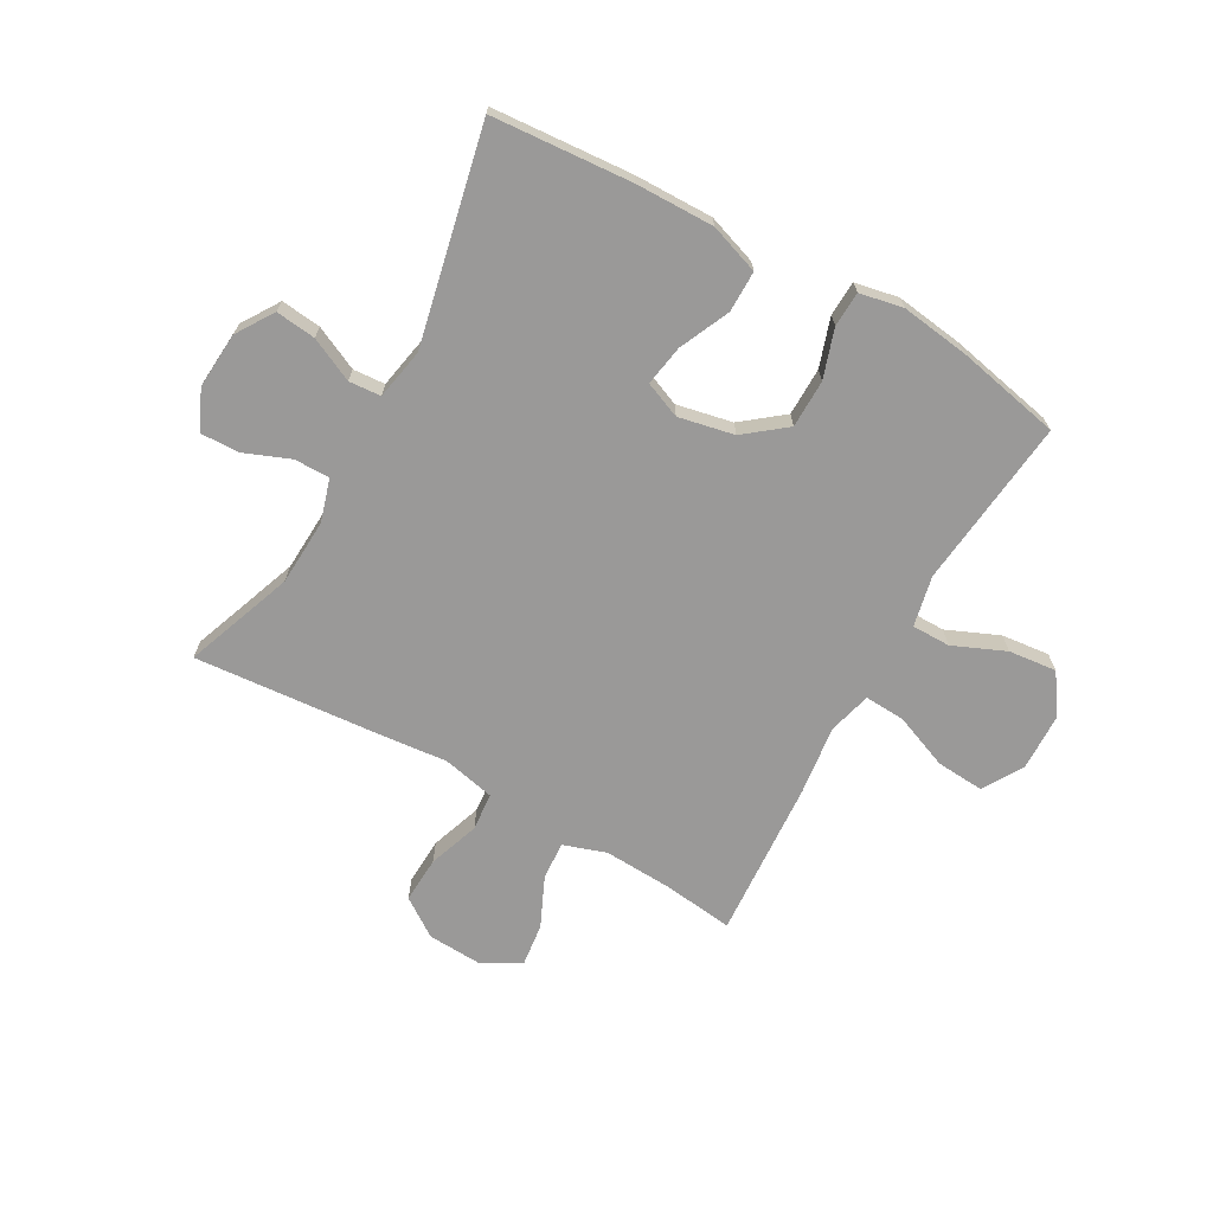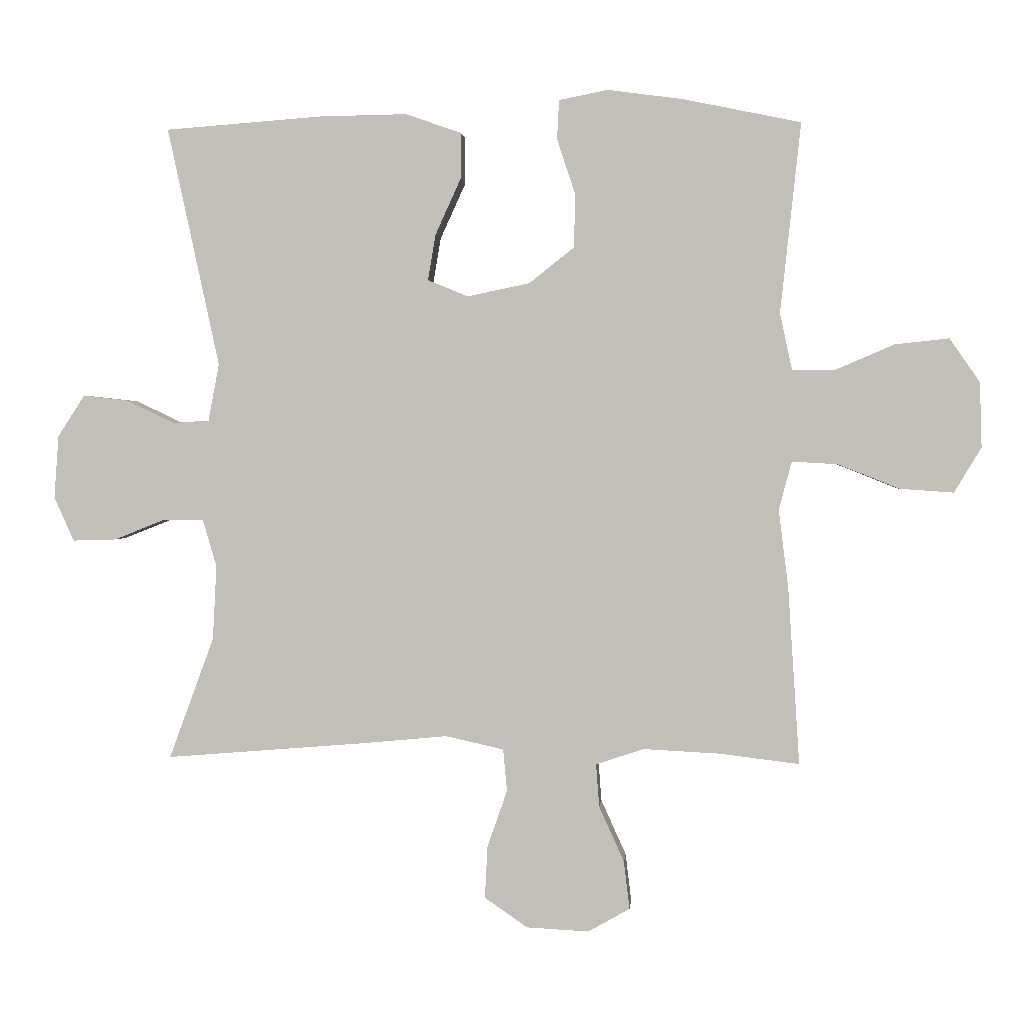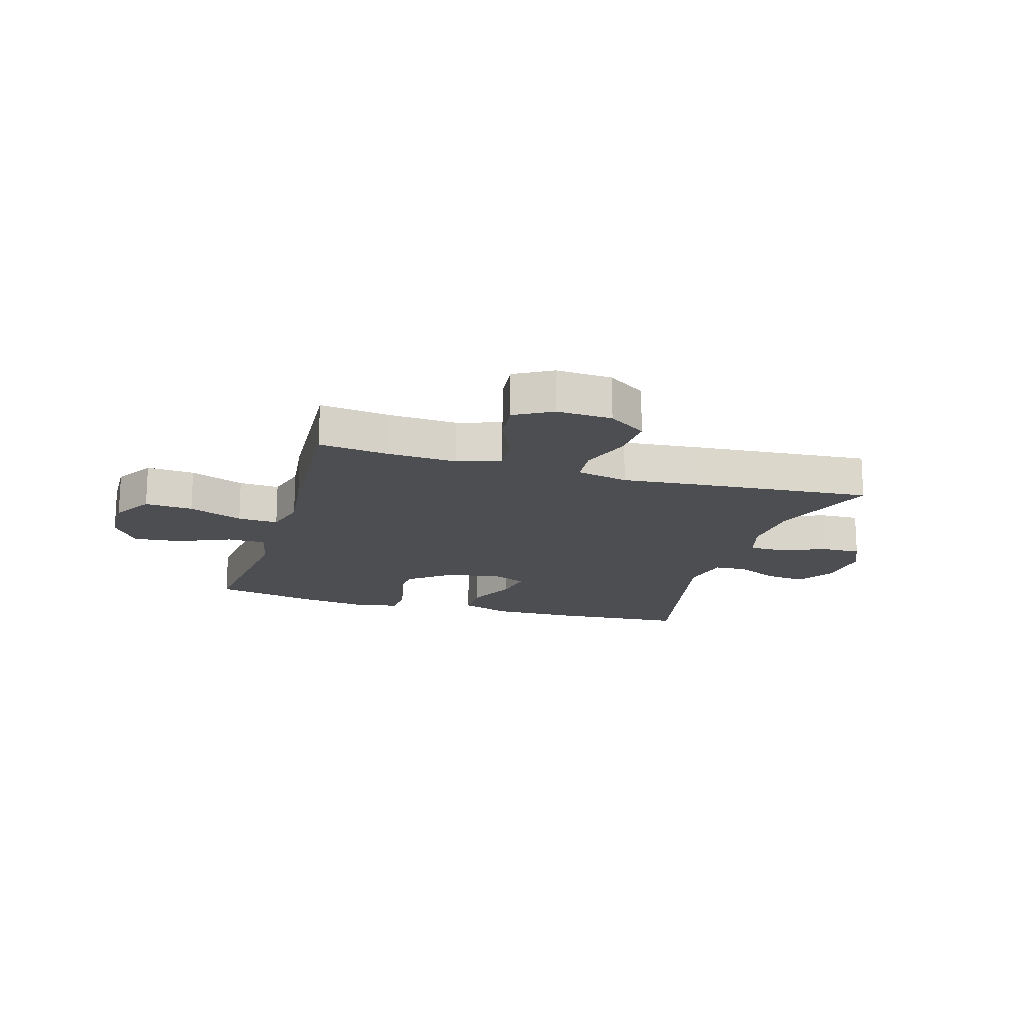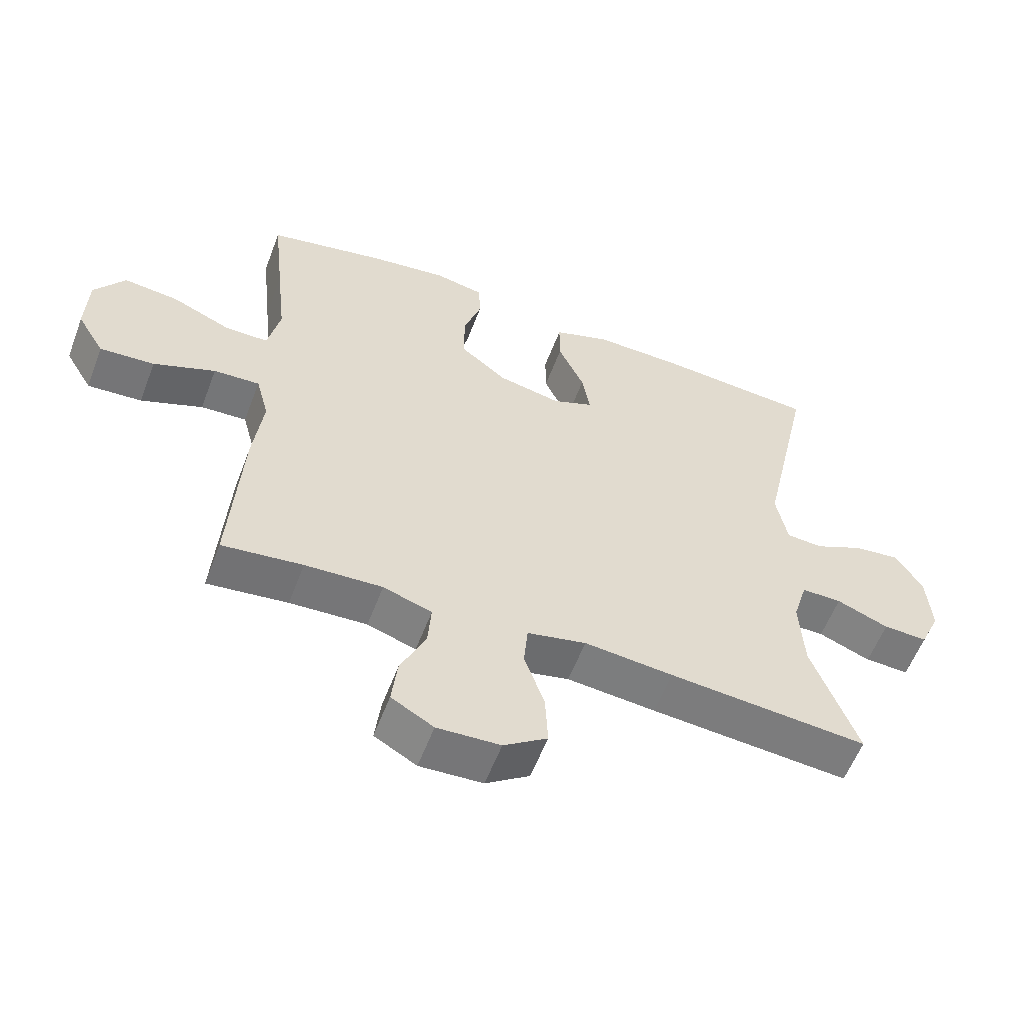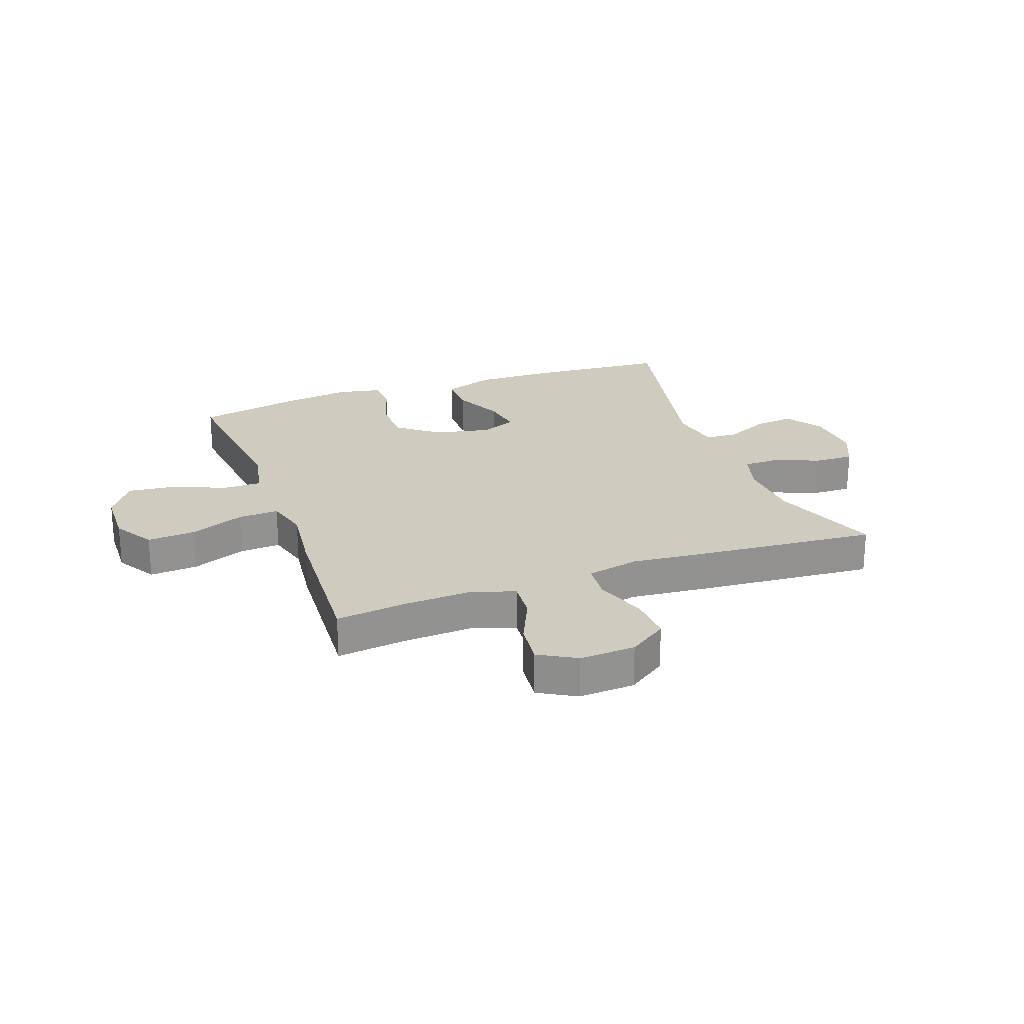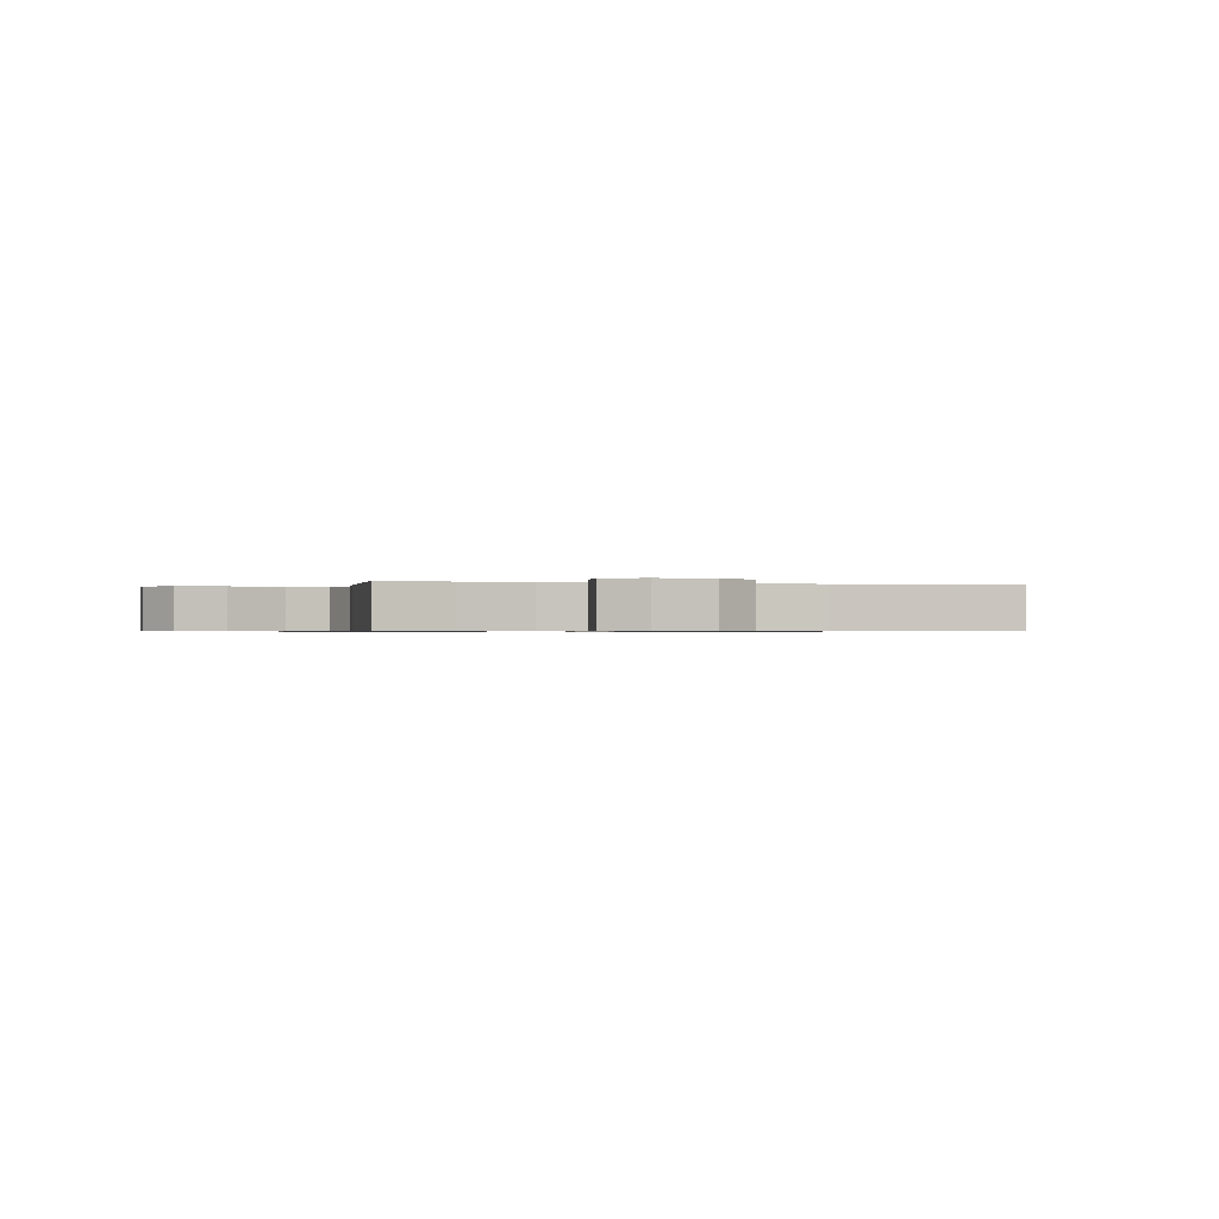
<metadata>
{"format":"obj","ext":"obj","renderer":"f3d","projection":"perspective","resolution":1024,"background":"white","views":[{"elev":-69.1,"azim":-29.3,"up":"+Y"},{"elev":1.5,"azim":5.0,"up":"+Z"},{"elev":-16.8,"azim":163.4,"up":"+Y"},{"elev":-57.7,"azim":159.3,"up":"+Z"},{"elev":23.7,"azim":160.0,"up":"+Y"},{"elev":-0.6,"azim":164.7,"up":"+Y"}]}
</metadata>
<code>
v 0.5 0.07 0.5
v 0.483 0.07 0.342
v 0.468 0.07 0.204
v 0.487 0.07 0.116
v 0.554 0.07 0.116
v 0.645 0.07 0.155
v 0.729 0.07 0.164
v 0.776 0.07 0.096
v 0.779 0.07 -0.005
v 0.737 0.07 -0.075
v 0.653 0.07 -0.069
v 0.558 0.07 -0.031
v 0.487 0.07 -0.027
v 0.467 0.07 -0.102
v 0.482 0.07 -0.223
v 0.5 0.07 -0.5
v 0.376 0.07 -0.485
v 0.257 0.07 -0.479
v 0.182 0.07 -0.504
v 0.187 0.07 -0.571
v 0.226 0.07 -0.657
v 0.235 0.07 -0.732
v 0.17 0.07 -0.769
v 0.073 0.07 -0.764
v 0.006 0.07 -0.718
v 0.01 0.07 -0.637
v 0.041 0.07 -0.548
v 0.035 0.07 -0.482
v -0.056 0.07 -0.462
v -0.193 0.07 -0.475
v -0.5 0.07 -0.5
v -0.43 0.07 -0.31
v -0.424 0.07 -0.194
v -0.446 0.07 -0.12
v -0.508 0.07 -0.12
v -0.588 0.07 -0.152
v -0.656 0.07 -0.154
v -0.687 0.07 -0.085
v -0.68 0.07 0.013
v -0.638 0.07 0.078
v -0.568 0.07 0.07
v -0.492 0.07 0.034
v -0.436 0.07 0.038
v -0.419 0.07 0.127
v -0.5 0.07 0.5
v -0.256 0.07 0.518
v -0.119 0.07 0.52
v -0.032 0.07 0.49
v -0.032 0.07 0.418
v -0.072 0.07 0.33
v -0.084 0.07 0.259
v -0.021 0.07 0.233
v 0.076 0.07 0.253
v 0.147 0.07 0.309
v 0.148 0.07 0.393
v 0.12 0.07 0.478
v 0.123 0.07 0.539
v 0.199 0.07 0.554
v 0.317 0.07 0.538
v 0.5 0 0.5
v 0.483 0 0.342
v 0.468 0 0.204
v 0.487 0 0.116
v 0.554 0 0.116
v 0.645 0 0.155
v 0.729 0 0.164
v 0.776 0 0.096
v 0.779 0 -0.005
v 0.737 0 -0.075
v 0.653 0 -0.069
v 0.558 0 -0.031
v 0.487 0 -0.027
v 0.467 0 -0.102
v 0.482 0 -0.223
v 0.5 0 -0.5
v 0.376 0 -0.485
v 0.257 0 -0.479
v 0.182 0 -0.504
v 0.187 0 -0.571
v 0.226 0 -0.657
v 0.235 0 -0.732
v 0.17 0 -0.769
v 0.073 0 -0.764
v 0.006 0 -0.718
v 0.01 0 -0.637
v 0.041 0 -0.548
v 0.035 0 -0.482
v -0.056 0 -0.462
v -0.193 0 -0.475
v -0.5 0 -0.5
v -0.43 0 -0.31
v -0.424 0 -0.194
v -0.446 0 -0.12
v -0.508 0 -0.12
v -0.588 0 -0.152
v -0.656 0 -0.154
v -0.687 0 -0.085
v -0.68 0 0.013
v -0.638 0 0.078
v -0.568 0 0.07
v -0.492 0 0.034
v -0.436 0 0.038
v -0.419 0 0.127
v -0.5 0 0.5
v -0.256 0 0.518
v -0.119 0 0.52
v -0.032 0 0.49
v -0.032 0 0.418
v -0.072 0 0.33
v -0.084 0 0.259
v -0.021 0 0.233
v 0.076 0 0.253
v 0.147 0 0.309
v 0.148 0 0.393
v 0.12 0 0.478
v 0.123 0 0.539
v 0.199 0 0.554
v 0.317 0 0.538
f 55 56 57 58
f 54 55 58 59
f 47 48 49 50
f 47 50 51
f 44 45 46 47
f 43 44 47 51
f 39 40 41 42
f 39 42 43
f 38 39 43
f 35 36 37 38
f 34 35 38 43
f 33 34 43 51
f 29 30 31 32
f 28 29 32 33
f 24 25 26 27
f 24 27 28
f 23 24 28
f 20 21 22 23
f 19 20 23 28
f 18 19 28 33
f 14 15 16 17
f 14 17 18 33
f 9 10 11 12
f 9 12 13
f 8 9 13
f 5 6 7 8
f 4 5 8 13
f 3 4 13 14
f 54 59 1 2
f 53 54 2 3
f 52 53 3 14
f 14 33 51 52
f 117 116 115 114
f 118 117 114 113
f 109 108 107 106
f 110 109 106
f 106 105 104 103
f 110 106 103 102
f 101 100 99 98
f 102 101 98
f 102 98 97
f 97 96 95 94
f 102 97 94 93
f 110 102 93 92
f 91 90 89 88
f 92 91 88 87
f 86 85 84 83
f 87 86 83
f 87 83 82
f 82 81 80 79
f 87 82 79 78
f 92 87 78 77
f 76 75 74 73
f 92 77 76 73
f 71 70 69 68
f 72 71 68
f 72 68 67
f 67 66 65 64
f 72 67 64 63
f 73 72 63 62
f 61 60 118 113
f 62 61 113 112
f 73 62 112 111
f 111 110 92 73
f 1 60 61 2
f 2 61 62 3
f 3 62 63 4
f 4 63 64 5
f 5 64 65 6
f 6 65 66 7
f 7 66 67 8
f 8 67 68 9
f 9 68 69 10
f 10 69 70 11
f 11 70 71 12
f 12 71 72 13
f 13 72 73 14
f 14 73 74 15
f 15 74 75 16
f 16 75 76 17
f 17 76 77 18
f 18 77 78 19
f 19 78 79 20
f 20 79 80 21
f 21 80 81 22
f 22 81 82 23
f 23 82 83 24
f 24 83 84 25
f 25 84 85 26
f 26 85 86 27
f 27 86 87 28
f 28 87 88 29
f 29 88 89 30
f 30 89 90 31
f 31 90 91 32
f 32 91 92 33
f 33 92 93 34
f 34 93 94 35
f 35 94 95 36
f 36 95 96 37
f 37 96 97 38
f 38 97 98 39
f 39 98 99 40
f 40 99 100 41
f 41 100 101 42
f 42 101 102 43
f 43 102 103 44
f 44 103 104 45
f 45 104 105 46
f 46 105 106 47
f 47 106 107 48
f 48 107 108 49
f 49 108 109 50
f 50 109 110 51
f 51 110 111 52
f 52 111 112 53
f 53 112 113 54
f 54 113 114 55
f 55 114 115 56
f 56 115 116 57
f 57 116 117 58
f 58 117 118 59
f 59 118 60 1

</code>
